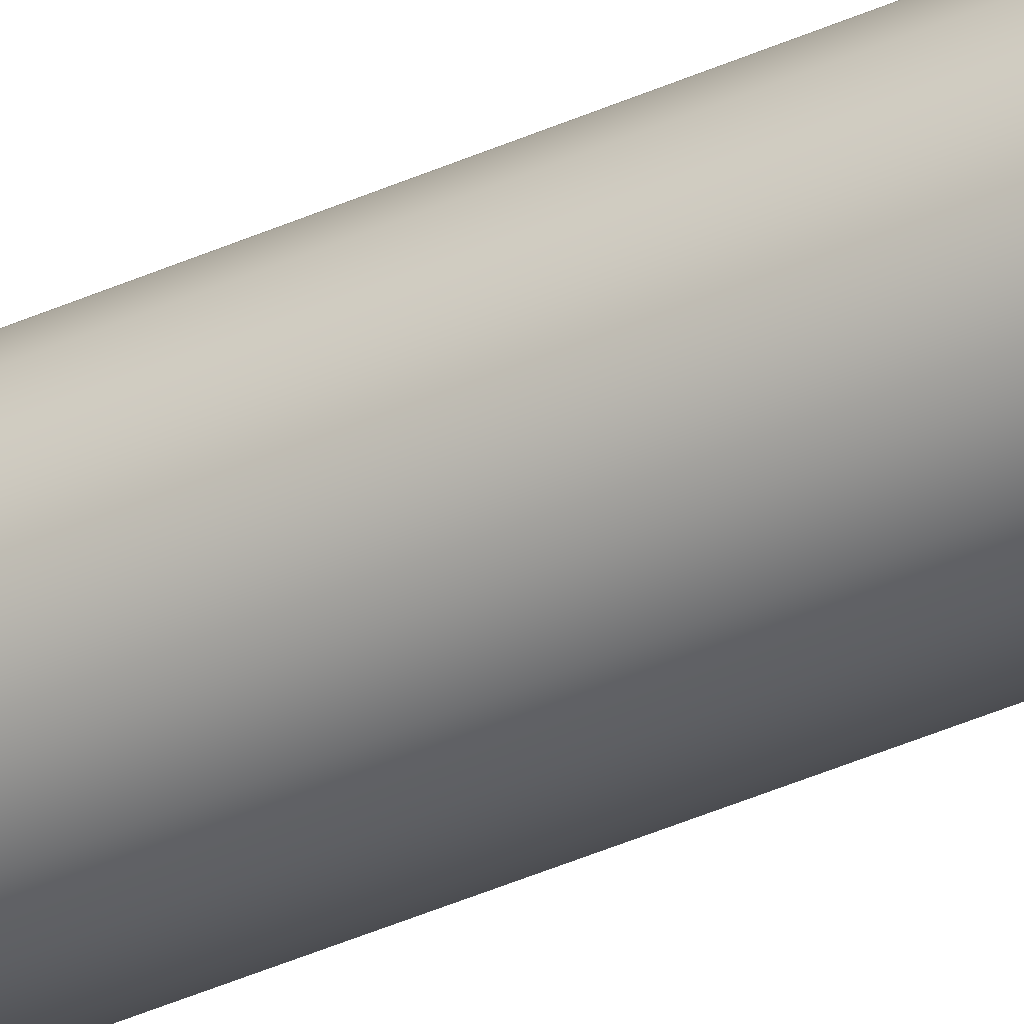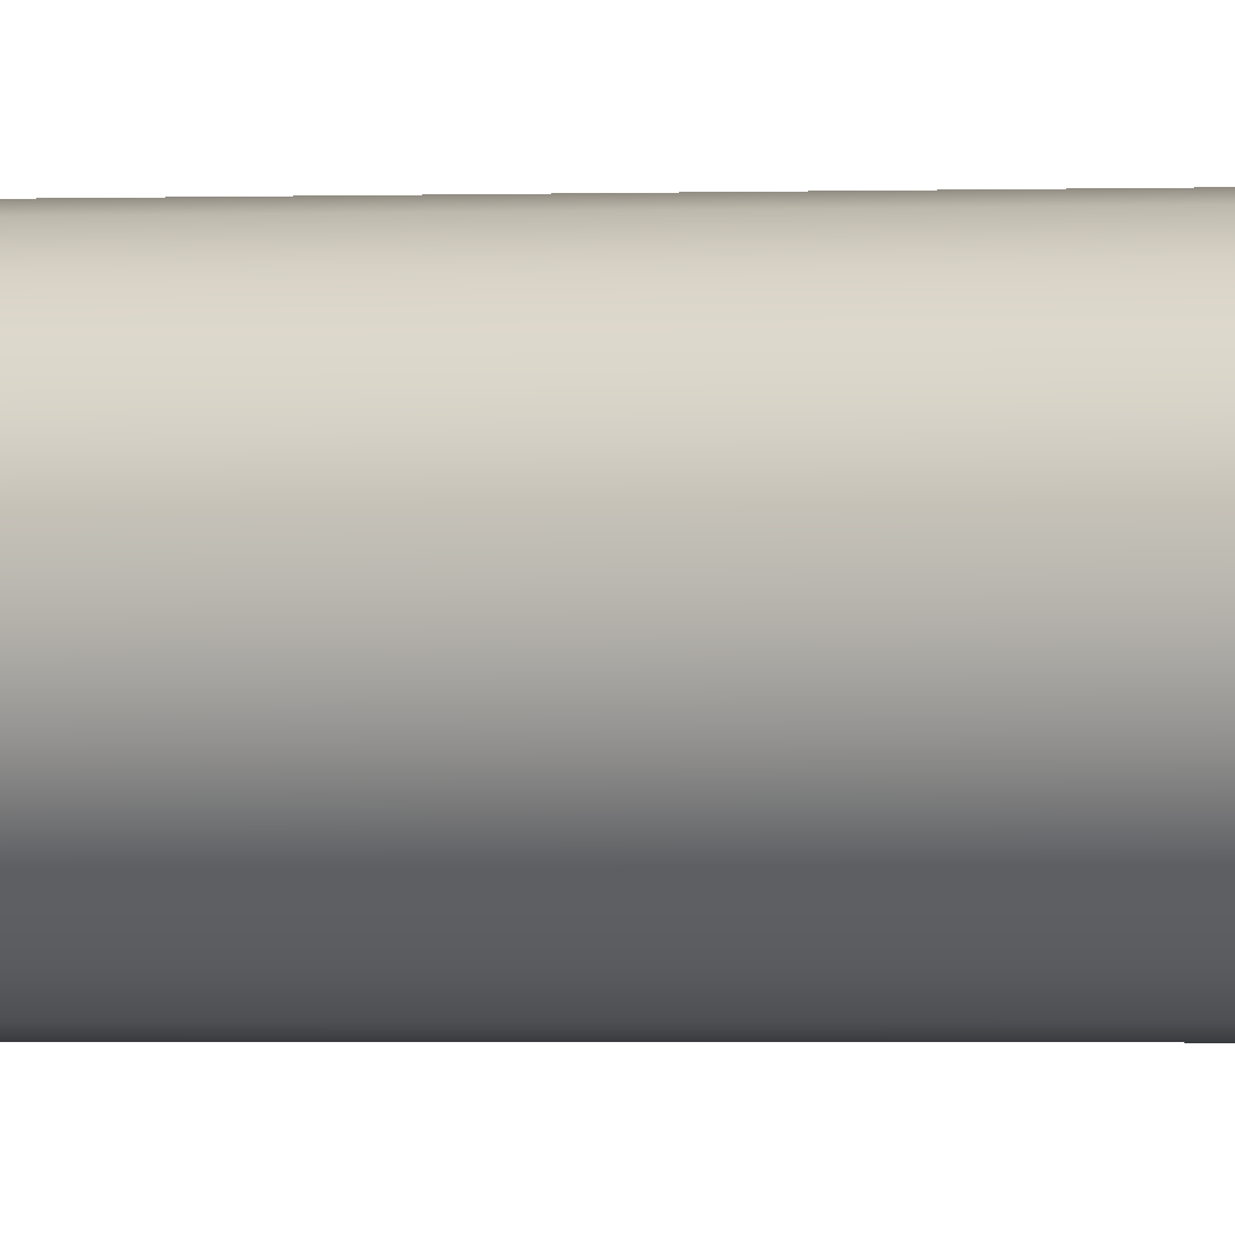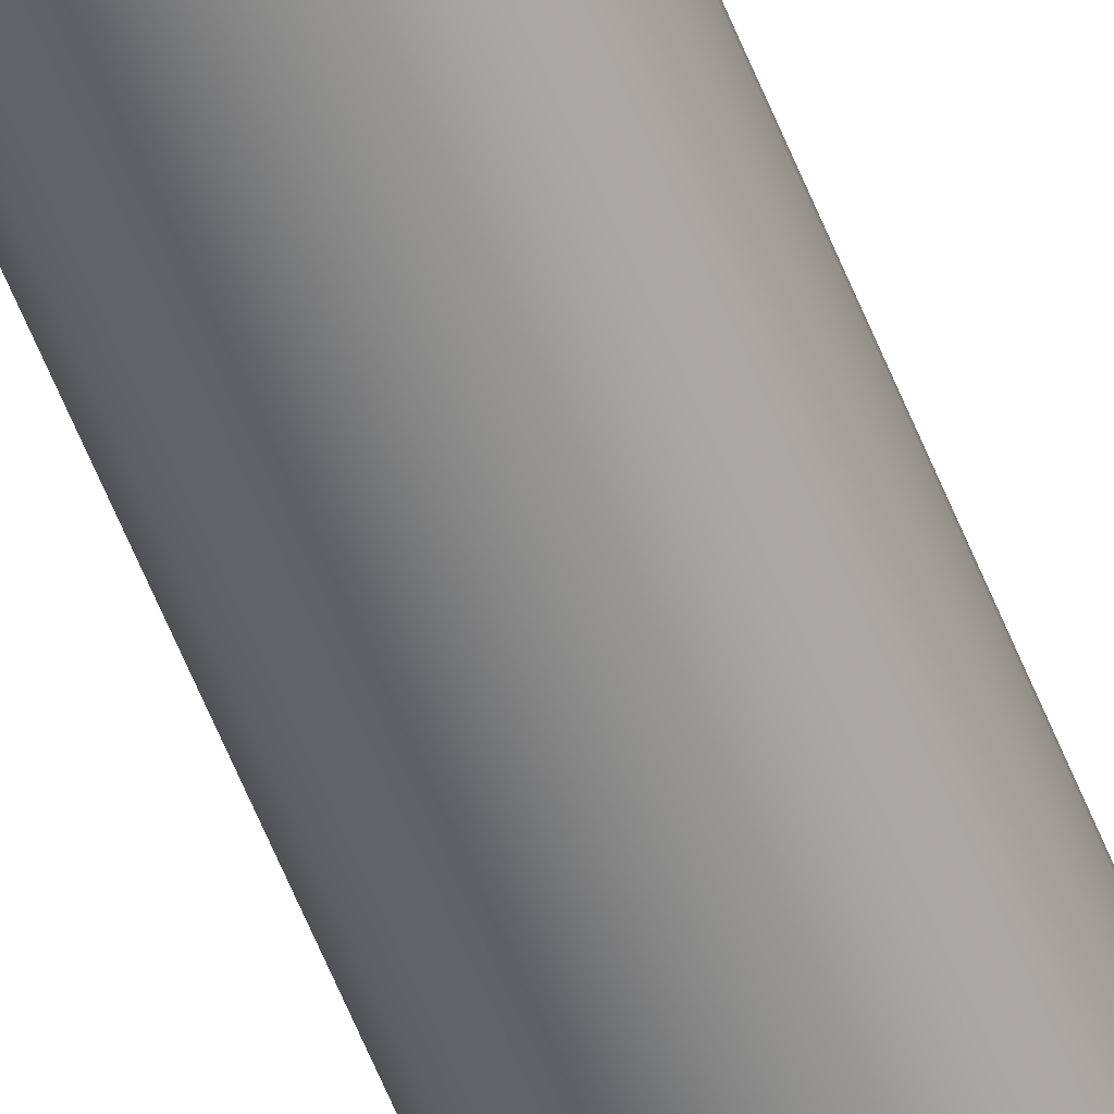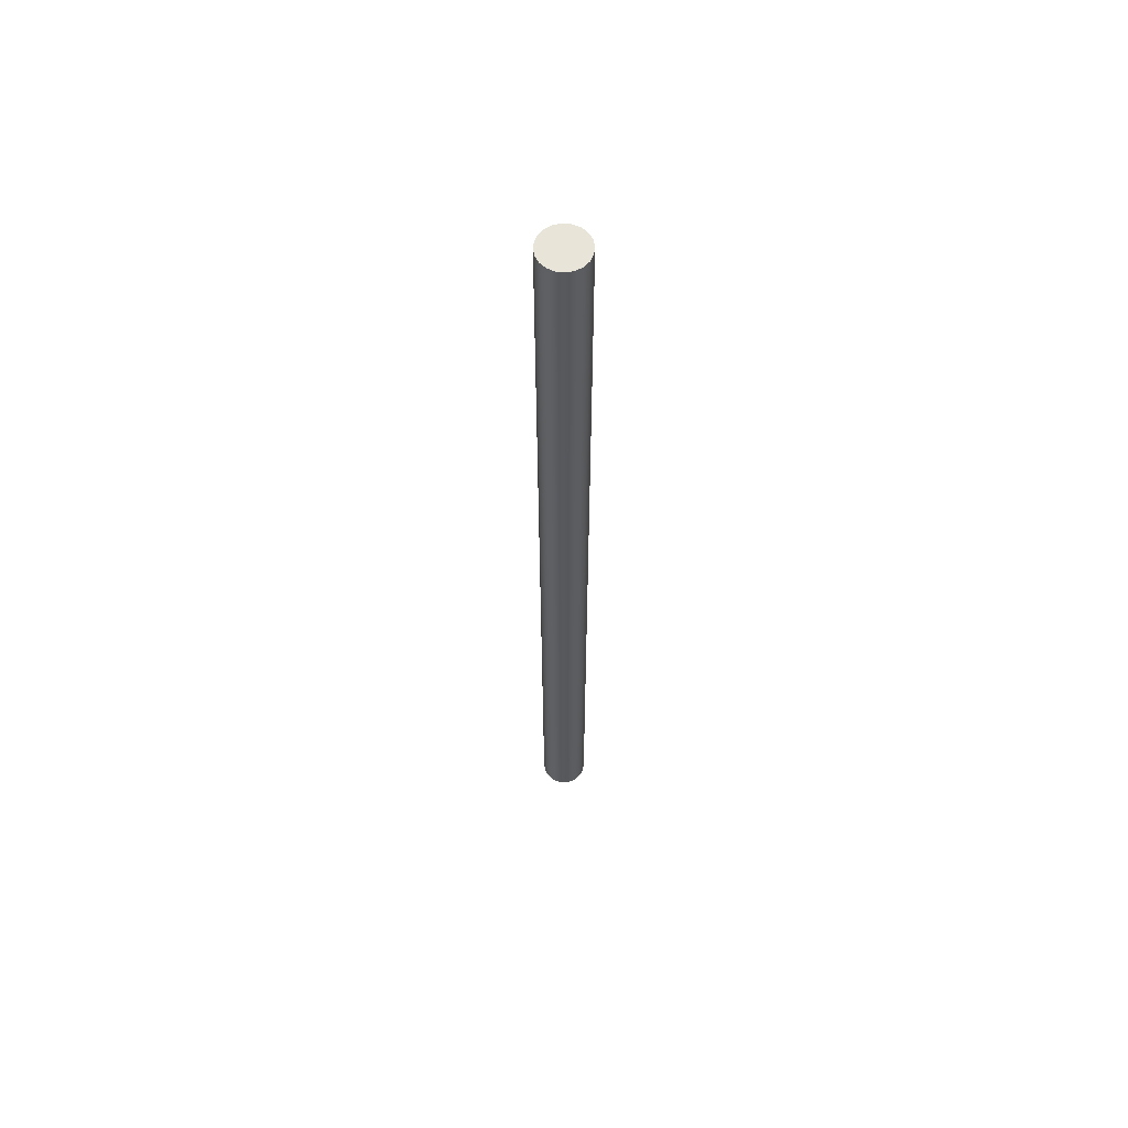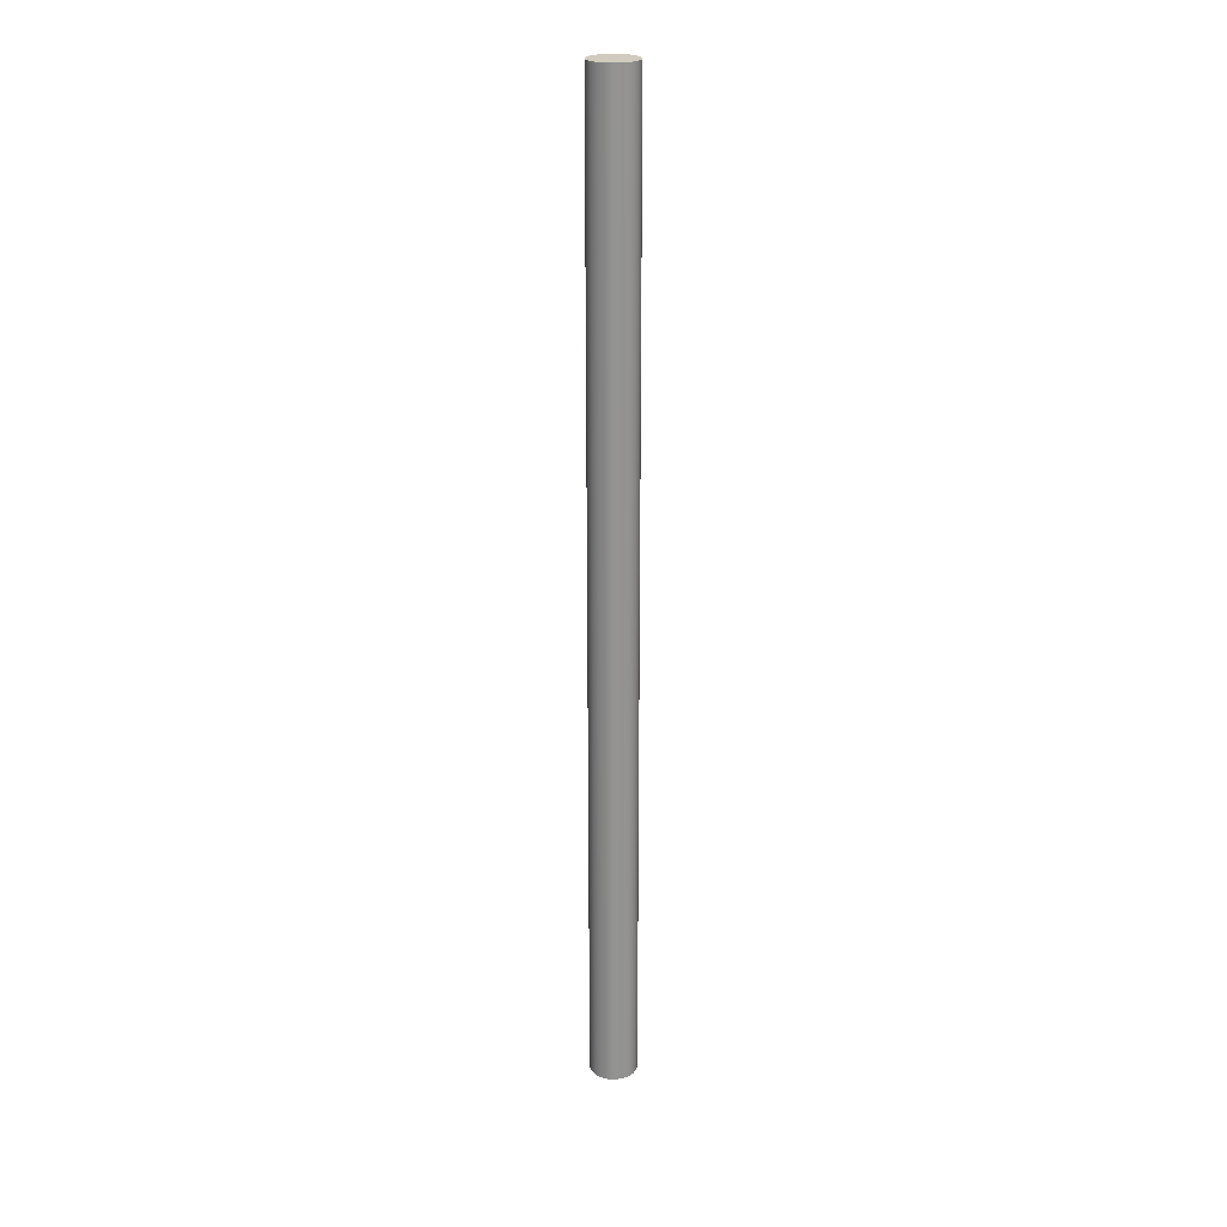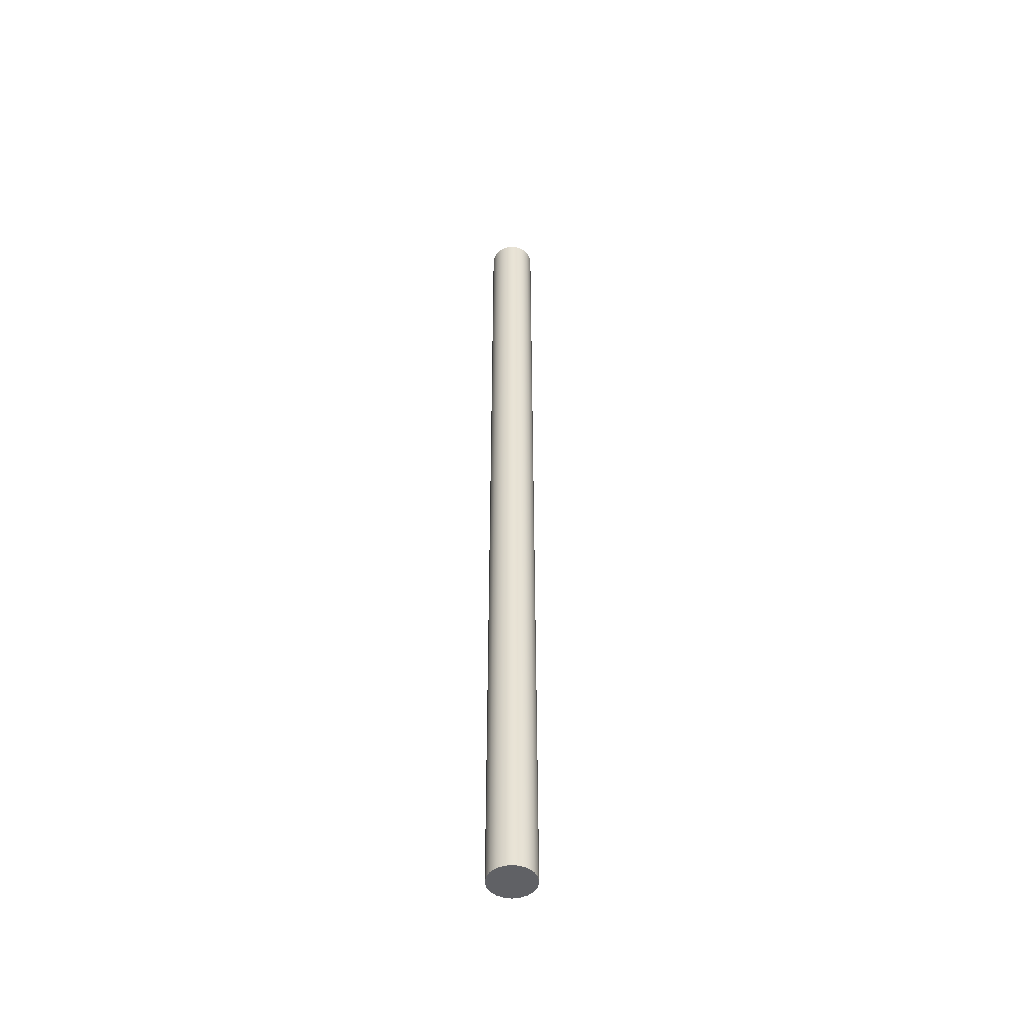
<metadata>
{"format":"obj","ext":"obj","renderer":"f3d","projection":"perspective","resolution":1024,"background":"white","views":[{"elev":-40.0,"azim":-60.8,"up":"+Z"},{"elev":-0.6,"azim":-67.8,"up":"+Z"},{"elev":-61.2,"azim":-158.0,"up":"+Z"},{"elev":60.6,"azim":178.3,"up":"+Y"},{"elev":23.5,"azim":140.6,"up":"+Y"},{"elev":-48.9,"azim":72.0,"up":"+Y"}]}
</metadata>
<code>
g default
v 4.755 -160 49.45
v 4.045 -160 48.06
v 2.939 -160 46.95
v 1.545 -160 46.24
v 0 -160 46
v -1.545 -160 46.24
v -2.939 -160 46.95
v -4.045 -160 48.06
v -4.755 -160 49.45
v -5 -160 51
v -4.755 -160 52.55
v -4.045 -160 53.94
v -2.939 -160 55.05
v -1.545 -160 55.76
v -0 -160 56
v 1.545 -160 55.76
v 2.939 -160 55.05
v 4.045 -160 53.94
v 4.755 -160 52.55
v 5 -160 51
v 4.755 46.51 49.45
v 4.045 46.51 48.06
v 2.939 46.51 46.95
v 1.545 46.51 46.24
v 0 46.51 46
v -1.545 46.51 46.24
v -2.939 46.51 46.95
v -4.045 46.51 48.06
v -4.755 46.51 49.45
v -5 46.51 51
v -4.755 46.51 52.55
v -4.045 46.51 53.94
v -2.939 46.51 55.05
v -1.545 46.51 55.76
v -0 46.51 56
v 1.545 46.51 55.76
v 2.939 46.51 55.05
v 4.045 46.51 53.94
v 4.755 46.51 52.55
v 5 46.51 51
v 0 -160 51
v 0 46.51 51
g pCylinder7
f 1 2 22 21
f 2 3 23 22
f 3 4 24 23
f 4 5 25 24
f 5 6 26 25
f 6 7 27 26
f 7 8 28 27
f 8 9 29 28
f 9 10 30 29
f 10 11 31 30
f 11 12 32 31
f 12 13 33 32
f 13 14 34 33
f 14 15 35 34
f 15 16 36 35
f 16 17 37 36
f 17 18 38 37
f 18 19 39 38
f 19 20 40 39
f 20 1 21 40
f 2 1 41
f 3 2 41
f 4 3 41
f 5 4 41
f 6 5 41
f 7 6 41
f 8 7 41
f 9 8 41
f 10 9 41
f 11 10 41
f 12 11 41
f 13 12 41
f 14 13 41
f 15 14 41
f 16 15 41
f 17 16 41
f 18 17 41
f 19 18 41
f 20 19 41
f 1 20 41
f 21 22 42
f 22 23 42
f 23 24 42
f 24 25 42
f 25 26 42
f 26 27 42
f 27 28 42
f 28 29 42
f 29 30 42
f 30 31 42
f 31 32 42
f 32 33 42
f 33 34 42
f 34 35 42
f 35 36 42
f 36 37 42
f 37 38 42
f 38 39 42
f 39 40 42
f 40 21 42

</code>
